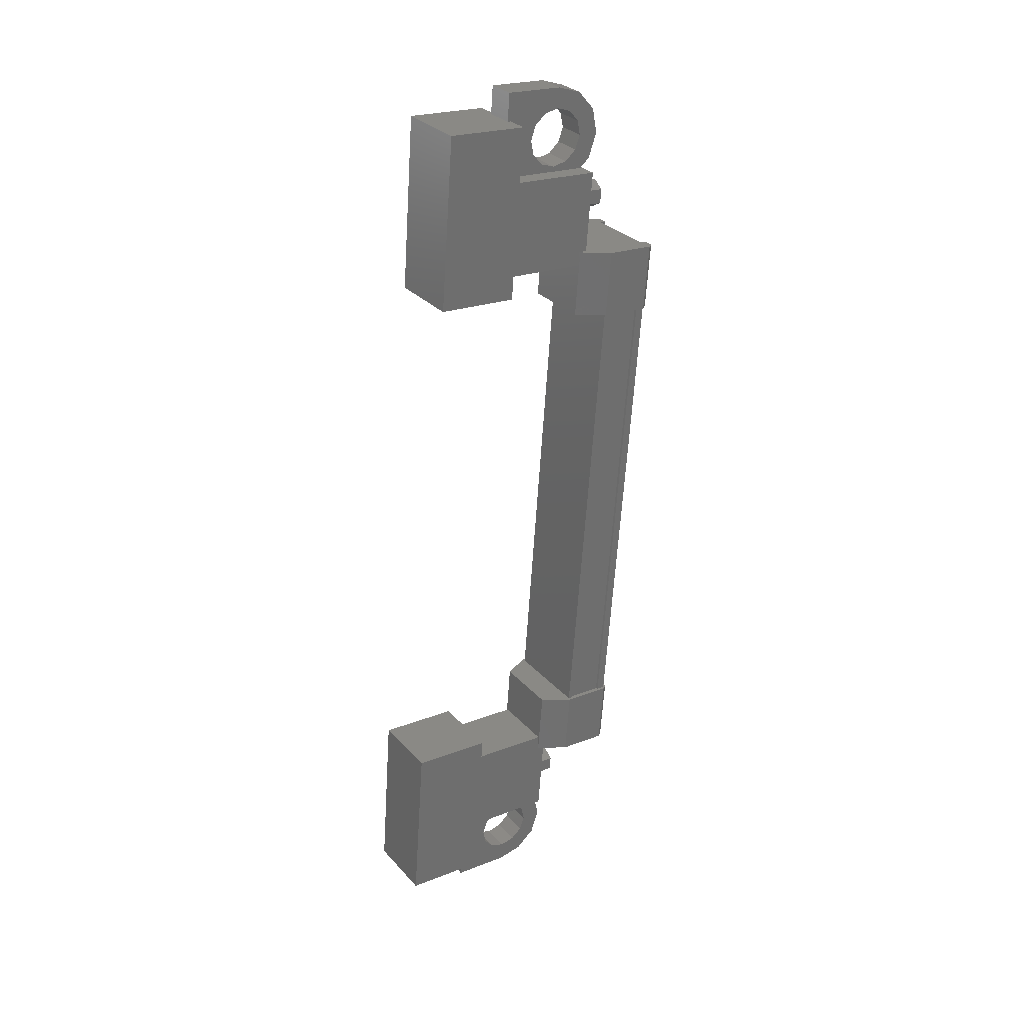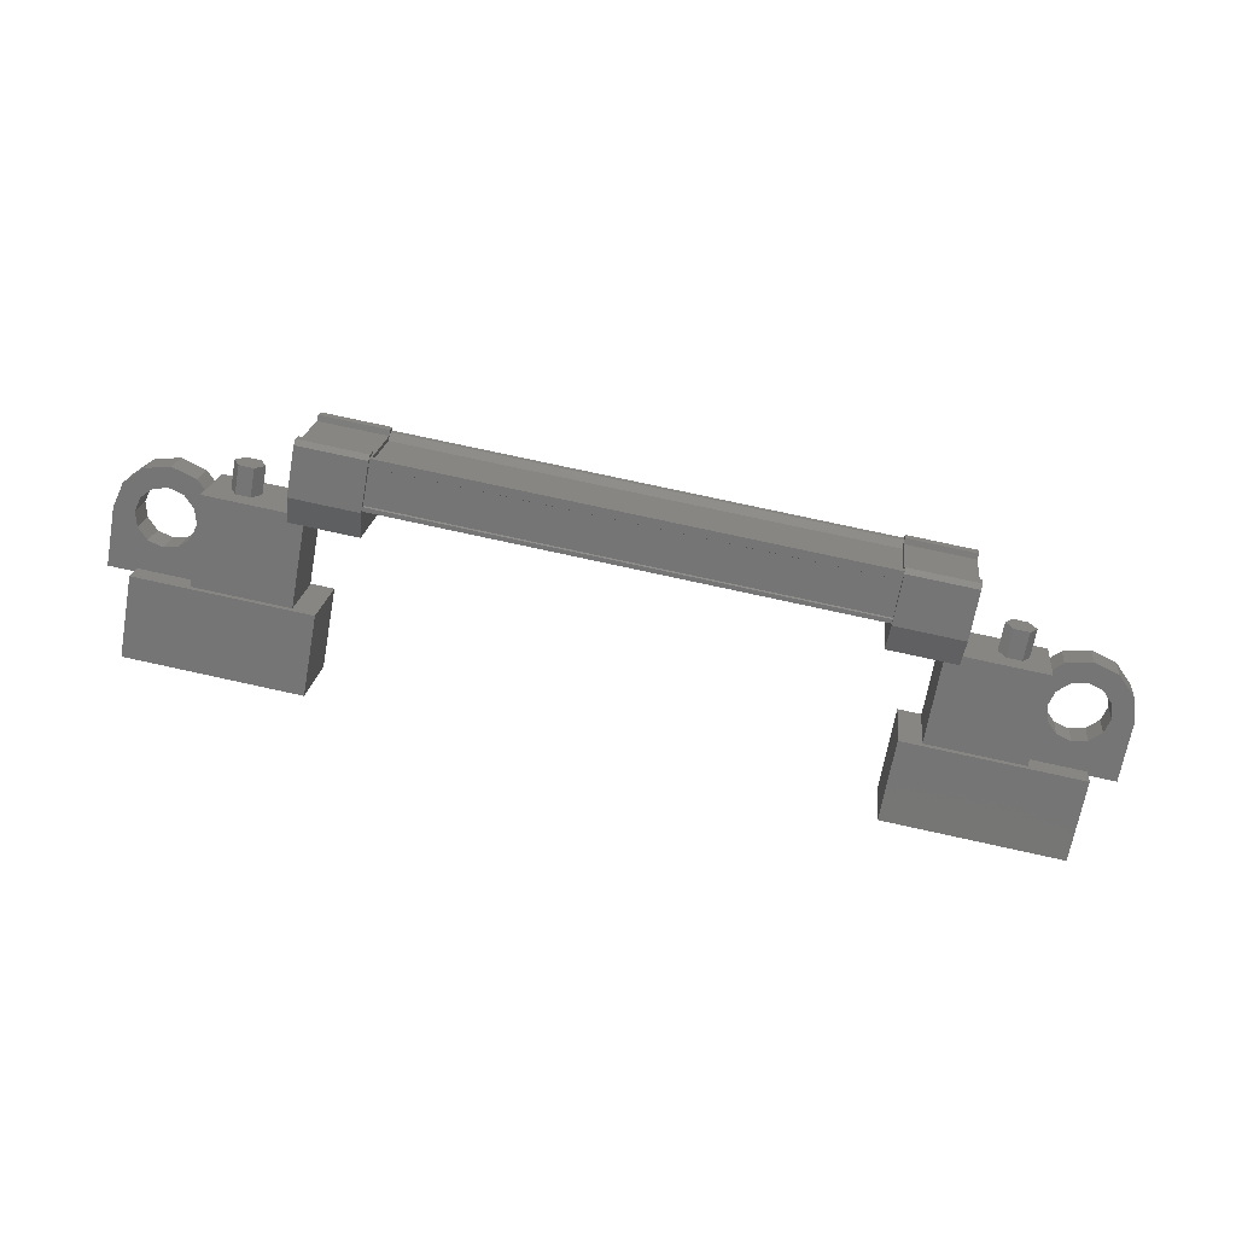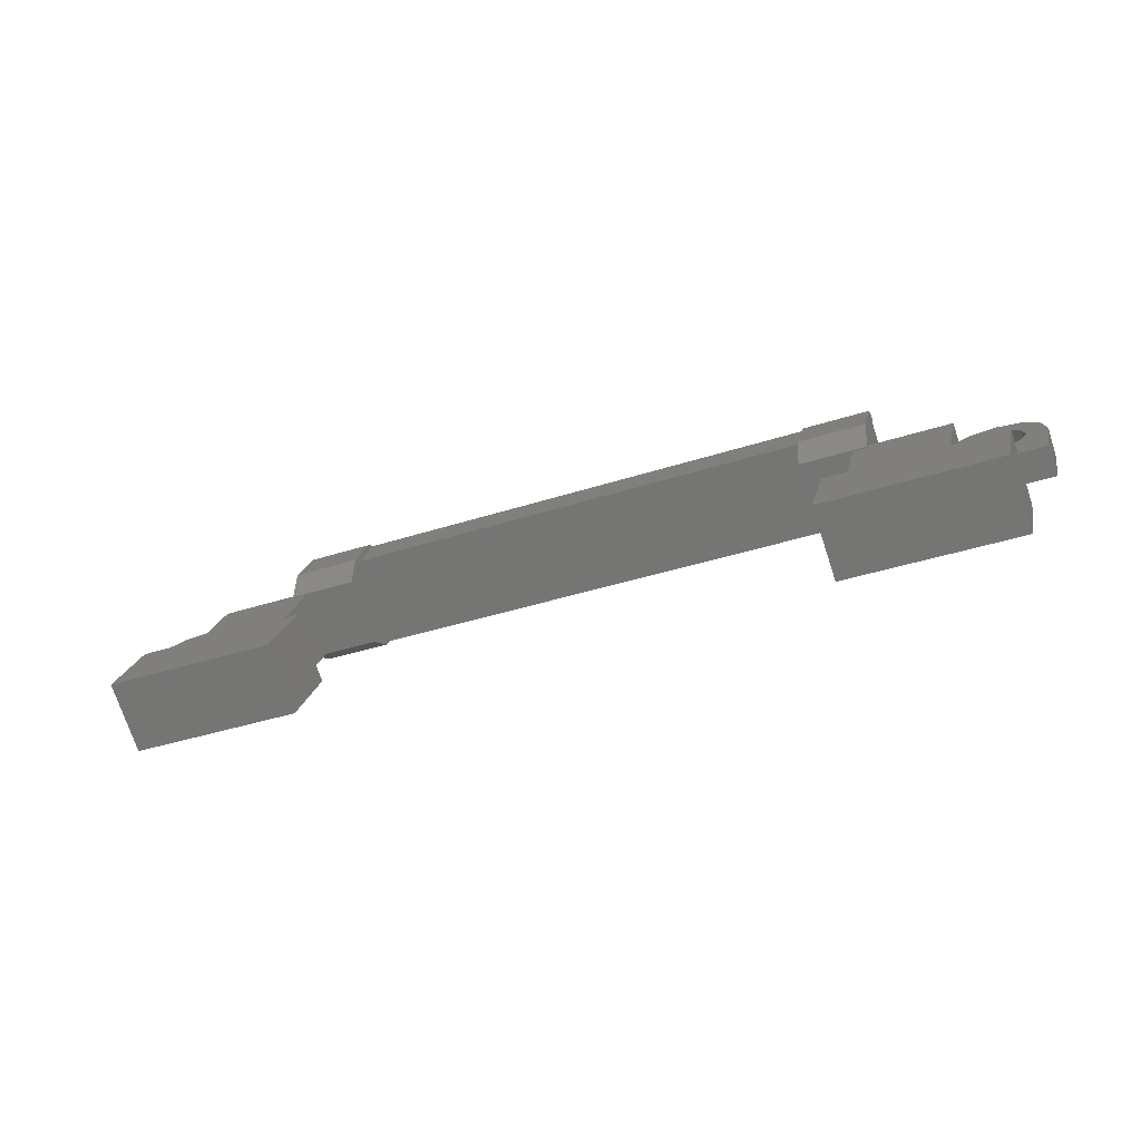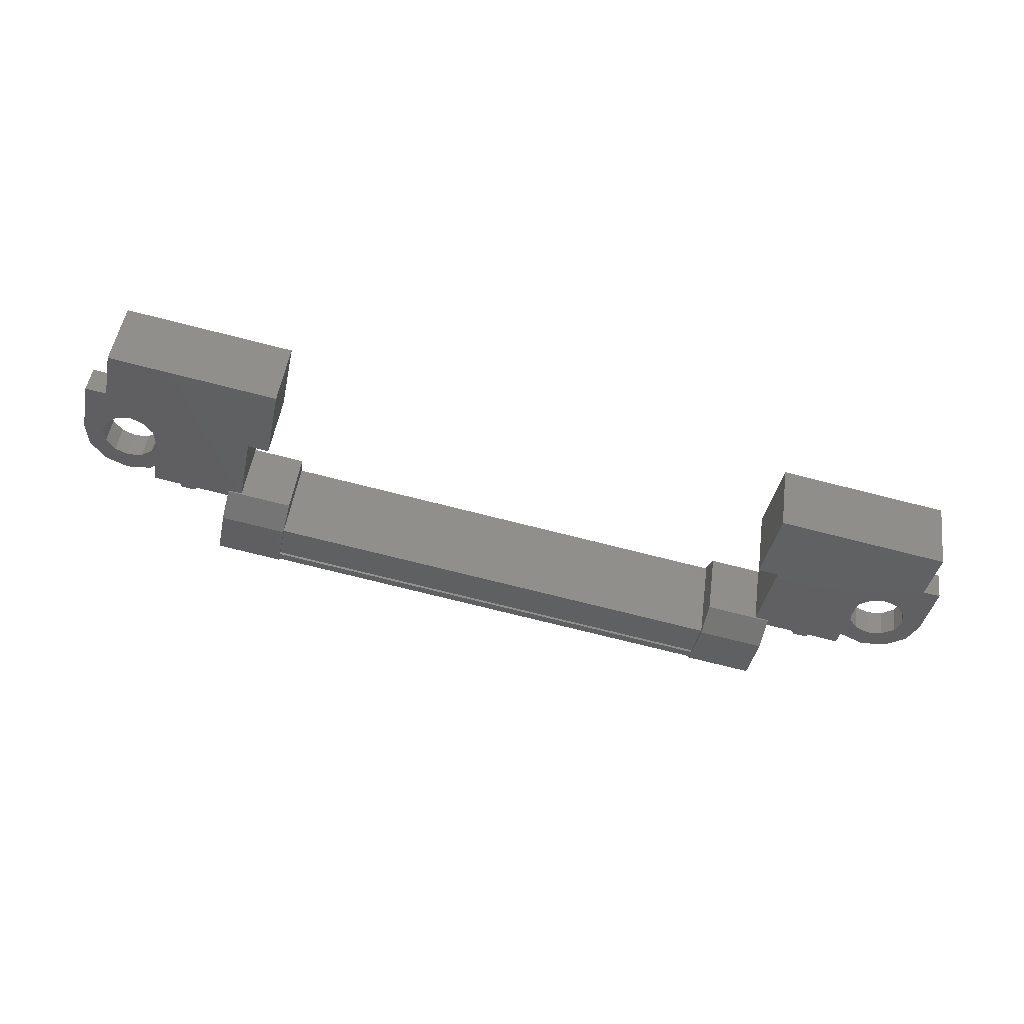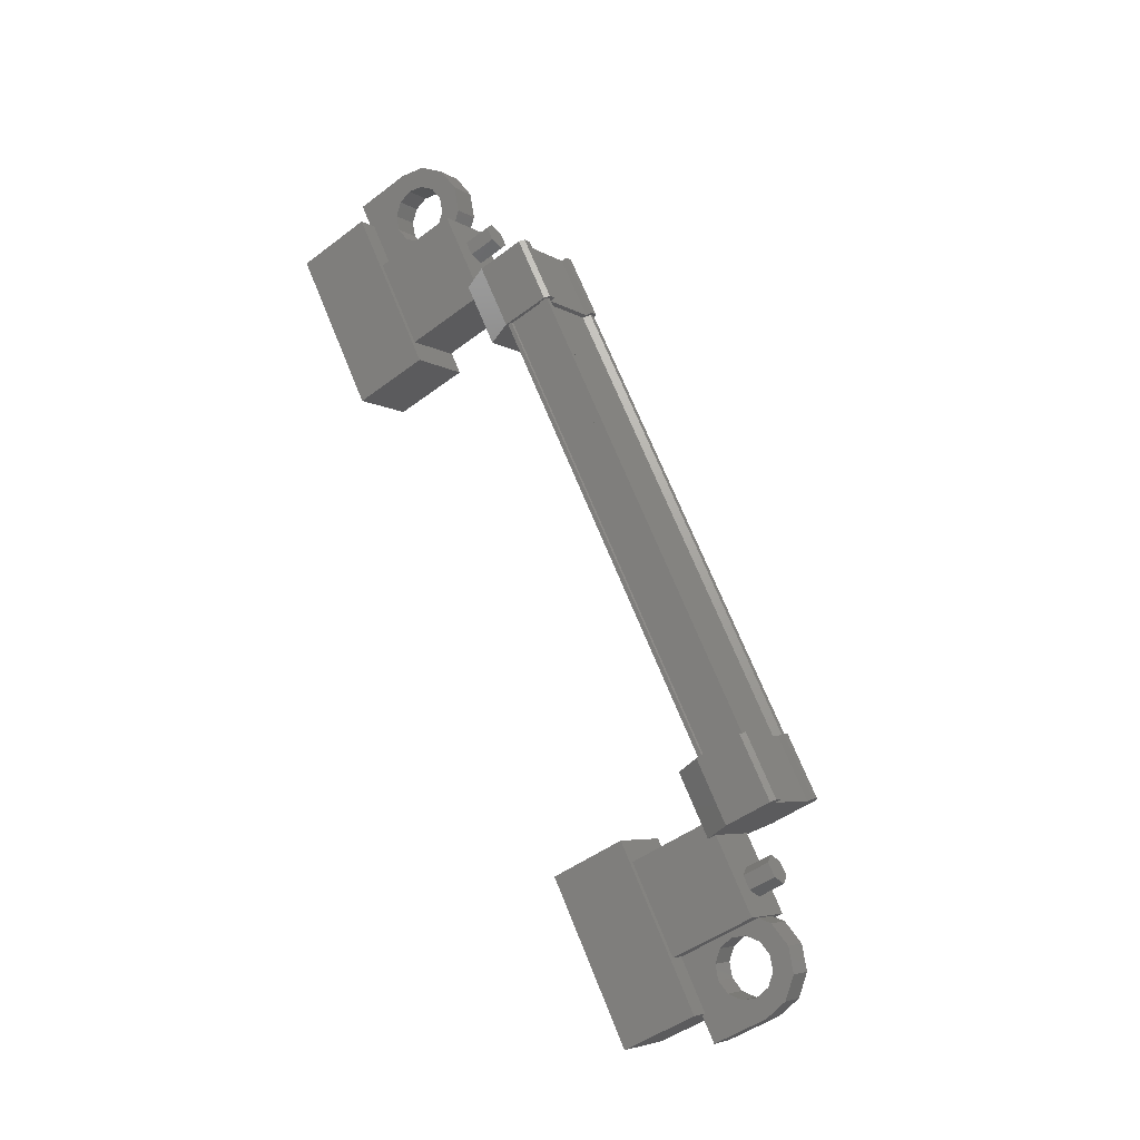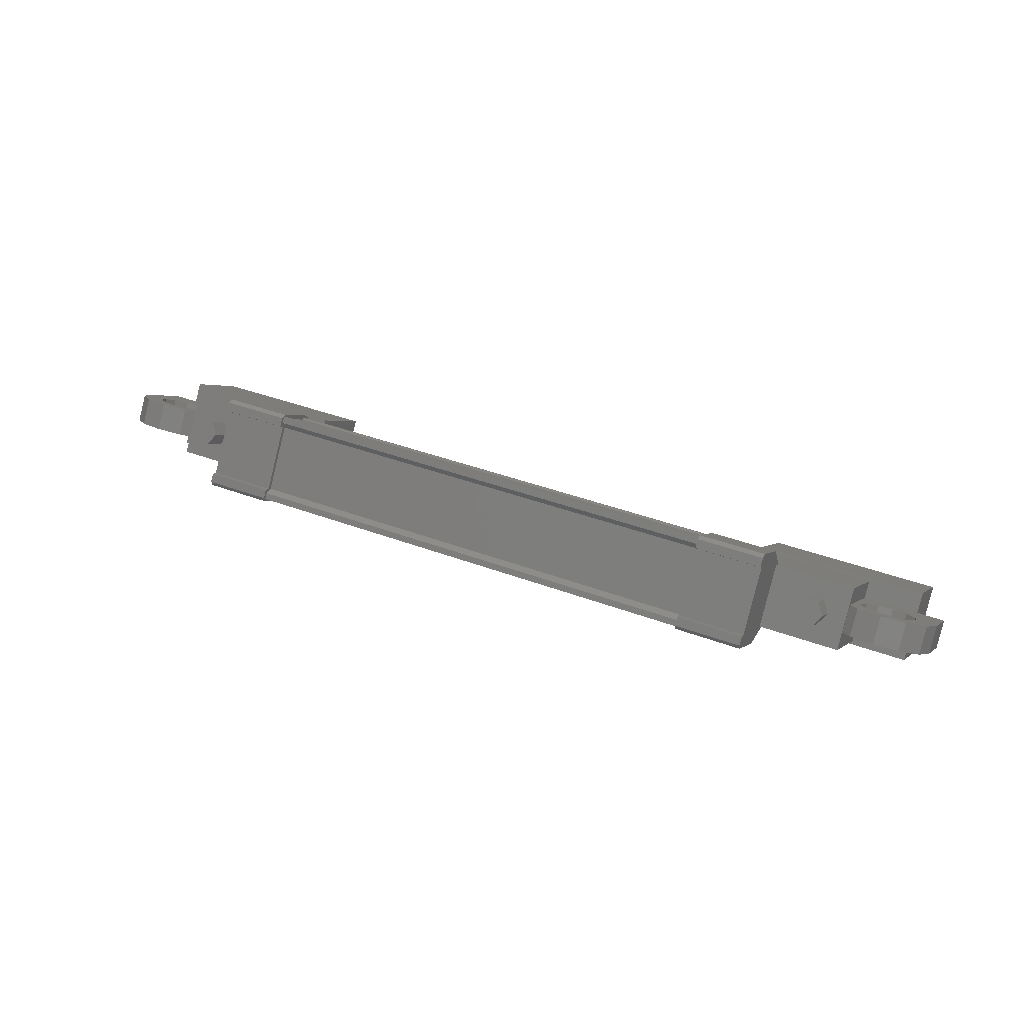
<metadata>
{"format":"stl","ext":"stl","renderer":"f3d","projection":"perspective","resolution":1024,"background":"white","views":[{"elev":-62.2,"azim":-93.6,"up":"+Y"},{"elev":77.6,"azim":-167.7,"up":"+Y"},{"elev":-38.5,"azim":22.3,"up":"+Z"},{"elev":-74.8,"azim":165.9,"up":"+Y"},{"elev":69.9,"azim":-112.0,"up":"+Y"},{"elev":38.7,"azim":25.4,"up":"+Y"}]}
</metadata>
<code>
# stl→obj: 224 verts, 392 faces
v 437.2 50.37 266.2
v 437.2 50.09 265.8
v 437.4 50.19 266.3
v 437.4 49.91 265.9
v 437.6 50.19 266.3
v 437.6 49.91 265.9
v 437.7 50.37 266.2
v 437.7 50.09 265.8
v 437.6 50.55 266.1
v 437.6 50.27 265.7
v 437.4 50.55 266.1
v 437.4 50.27 265.7
v 425.6 50.09 265.8
v 425.6 50.37 266.2
v 425.5 49.91 265.9
v 425.5 50.19 266.3
v 425.2 49.91 265.9
v 425.2 50.19 266.3
v 425.1 50.09 265.8
v 425.1 50.37 266.2
v 425.2 50.27 265.7
v 425.2 50.55 266.1
v 425.5 50.27 265.7
v 425.5 50.55 266.1
v 425.3 50.37 266.2
v 437.5 50.37 266.2
v 436 49.75 264.2
v 436 48.71 264.8
v 439 49.75 264.2
v 439 48.71 264.8
v 439 48.98 263
v 439 47.94 263.7
v 436 47.94 263.7
v 436 48.98 263
v 423.8 48.98 263
v 423.8 47.94 263.7
v 423.8 49.75 264.2
v 423.8 48.71 264.8
v 426.8 49.75 264.2
v 426.8 48.71 264.8
v 426.8 47.94 263.7
v 426.8 48.98 263
v 436.4 51.43 266.4
v 426.4 51.34 266.4
v 436.4 51.34 266.4
v 436.4 51.2 266.4
v 427.3 50.17 267.3
v 426.2 50.07 267.2
v 427.3 50.07 267.2
v 426.2 49.6 266.5
v 436.7 50.98 265.6
v 435.5 51.45 266.3
v 436.7 51.45 266.3
v 435.5 51.45 266.4
v 426.4 50.22 267
v 426.4 50.21 267.2
v 436.4 50.21 267.2
v 436.4 50.12 267.2
v 426.4 50.97 265.7
v 436.4 50.97 265.7
v 426.4 50.99 265.7
v 436.4 50.99 265.7
v 426.4 50.95 265.7
v 426.2 51.45 266.3
v 426.2 51.25 266.4
v 426.2 51.45 266.4
v 426.2 51.31 266.5
v 427.3 51.45 266.4
v 436.7 50.07 267.2
v 436.7 50.26 267.1
v 436.7 50.17 267.3
v 436.7 50.3 267.2
v 435.5 50.17 267.3
v 427.3 50.3 267.2
v 427.3 50.26 267.1
v 427.3 49.6 266.5
v 436.4 50.22 267
v 426.4 51.2 266.4
v 435.5 50.98 265.6
v 435.5 51.25 266.4
v 435.5 51.31 266.5
v 436.4 51.31 266.3
v 426.4 51.31 266.3
v 436.4 51.35 266.2
v 426.4 51.35 266.2
v 426.4 51.43 266.4
v 438.1 50.56 265.5
v 436.4 49.64 266.1
v 438.1 49.64 266.1
v 438.1 48.78 264.8
v 438.1 49.7 264.2
v 436.4 48.78 264.8
v 436.4 49.7 264.2
v 436.4 50.56 265.5
v 424.8 50.56 265.5
v 426.4 50.56 265.5
v 424.8 49.7 264.2
v 426.4 49.7 264.2
v 424.8 48.78 264.8
v 426.4 48.78 264.8
v 426.4 49.64 266.1
v 424.8 49.64 266.1
v 439.5 49.55 265.4
v 439.2 49.55 265.4
v 439.2 49.96 265.1
v 439.3 49.76 265.3
v 439.5 49.96 265.1
v 439.5 49.41 264.3
v 439.5 48.99 264.6
v 437.8 49.41 264.3
v 437.8 48.99 264.6
v 437.8 49.55 265.4
v 438.2 49.41 265.2
v 438.2 49.55 265.4
v 424.6 49.82 264.9
v 425 49.96 265.1
v 425 49.41 264.3
v 425 48.99 264.6
v 423.3 49.41 264.3
v 423.3 48.99 264.6
v 423.3 49.96 265.1
v 423.3 49.55 265.4
v 423.5 49.76 265.3
v 423.7 49.55 265.4
v 423.7 49.96 265.1
v 426.4 50.12 267.2
v 426.4 50.04 267.1
v 436.4 50.04 267.1
v 426.4 50.06 267.1
v 436.4 50.06 267.1
v 426.4 49.72 266.6
v 436.4 49.72 266.6
v 426.4 49.69 266.6
v 436.4 49.69 266.6
v 426.4 49.65 266.5
v 436.4 49.65 266.5
v 436.4 50.95 265.7
v 438.2 49.82 264.9
v 437.8 49.96 265.1
v 438.2 49.96 265.1
v 438.2 49.69 265.6
v 437.9 49.78 265.8
v 438.4 49.79 265.8
v 438.2 49.96 266
v 438.7 49.83 265.8
v 438.7 50.02 266.1
v 438.9 49.79 265.8
v 439.1 49.96 266
v 439.1 49.69 265.6
v 439.4 49.78 265.8
v 439.1 49.41 265.2
v 438.9 49.31 265.1
v 438.7 49.27 265
v 424.6 49.41 265.2
v 425 49.55 265.4
v 424.7 49.55 265.4
v 424.7 49.96 265.1
v 424.6 50.1 265.3
v 424.9 50.2 265.5
v 424.4 50.2 265.5
v 424.6 50.37 265.8
v 424.2 50.24 265.6
v 424.2 50.44 265.8
v 423.9 50.2 265.5
v 423.8 50.37 265.8
v 423.7 50.1 265.3
v 423.4 50.2 265.5
v 423.7 49.82 264.9
v 423.9 49.72 264.8
v 424.2 49.69 264.7
v 426.2 49.54 266
v 427.3 49.54 266
v 427.3 50.5 265.4
v 426.2 50.5 265.4
v 426.2 50.98 265.6
v 427.3 50.98 265.6
v 427.3 51.25 266.4
v 426.2 50.26 267.1
v 426.2 50.3 267.2
v 426.2 50.17 267.3
v 427.3 51.45 266.3
v 427.3 51.31 266.5
v 436.7 50.5 265.4
v 435.5 50.5 265.4
v 435.5 49.54 266
v 436.7 49.54 266
v 436.7 49.6 266.5
v 435.5 49.6 266.5
v 435.5 50.26 267.1
v 436.7 51.25 266.4
v 436.7 51.31 266.5
v 436.7 51.45 266.4
v 435.5 50.07 267.2
v 435.5 50.3 267.2
v 424.6 49.69 265.6
v 424.9 49.78 265.8
v 424.4 49.79 265.8
v 424.6 49.96 266
v 424.2 49.83 265.8
v 424.2 50.02 266.1
v 423.9 49.79 265.8
v 423.8 49.96 266
v 423.7 49.69 265.6
v 423.4 49.78 265.8
v 423.7 49.41 265.2
v 423.9 49.31 265.1
v 424.2 49.27 265
v 438.2 50.1 265.3
v 437.9 50.2 265.5
v 438.4 50.2 265.5
v 438.2 50.37 265.8
v 438.7 50.24 265.6
v 438.7 50.44 265.8
v 438.9 50.2 265.5
v 439.1 50.37 265.8
v 439.1 50.1 265.3
v 439.4 50.2 265.5
v 439.1 49.82 264.9
v 438.9 49.72 264.8
v 438.7 49.69 264.7
v 424.4 49.72 264.8
v 438.4 49.72 264.8
v 438.4 49.31 265.1
v 424.4 49.31 265.1
f 1 2 3
f 3 2 4
f 4 5 3
f 6 5 4
f 7 5 6
f 6 8 7
f 7 8 9
f 9 8 10
f 10 11 9
f 12 11 10
f 1 11 12
f 12 2 1
f 13 14 15
f 15 14 16
f 16 17 15
f 18 17 16
f 19 17 18
f 18 20 19
f 19 20 21
f 21 20 22
f 22 23 21
f 24 23 22
f 13 23 24
f 24 14 13
f 18 16 25
f 25 16 14
f 14 24 25
f 11 1 26
f 26 1 3
f 3 5 26
f 5 7 26
f 26 7 9
f 9 11 26
f 24 22 25
f 25 22 20
f 20 18 25
f 27 28 29
f 29 28 30
f 30 31 29
f 32 31 30
f 33 31 32
f 32 28 33
f 33 28 34
f 34 28 27
f 27 31 34
f 29 31 27
f 35 36 37
f 37 36 38
f 38 39 37
f 40 39 38
f 41 39 40
f 40 36 41
f 41 36 42
f 42 36 35
f 35 39 42
f 37 39 35
f 40 38 36
f 30 28 32
f 41 42 39
f 33 34 31
f 43 44 45
f 45 44 46
f 47 48 49
f 49 48 50
f 51 52 53
f 53 52 54
f 55 56 57
f 57 56 58
f 59 60 61
f 61 60 62
f 62 63 61
f 64 65 66
f 66 65 67
f 67 68 66
f 69 70 71
f 71 70 72
f 72 73 71
f 74 47 75
f 75 47 49
f 49 76 75
f 50 76 49
f 57 77 55
f 55 77 46
f 46 78 55
f 44 78 46
f 51 79 52
f 52 79 80
f 80 54 52
f 81 54 80
f 82 83 84
f 84 83 85
f 85 43 84
f 86 43 85
f 44 43 86
f 87 88 89
f 89 88 90
f 90 91 89
f 92 91 90
f 93 91 92
f 92 88 93
f 93 88 94
f 94 88 87
f 87 91 94
f 89 91 87
f 95 96 97
f 97 96 98
f 98 99 97
f 100 99 98
f 101 99 100
f 100 96 101
f 101 96 102
f 102 96 95
f 95 99 102
f 97 99 95
f 103 104 105
f 105 104 106
f 106 107 105
f 103 107 106
f 108 107 103
f 103 109 108
f 108 109 110
f 110 109 111
f 111 112 110
f 113 112 111
f 114 112 113
f 115 116 117
f 117 116 118
f 118 119 117
f 120 119 118
f 121 119 120
f 120 122 121
f 121 122 123
f 123 122 124
f 124 125 123
f 121 125 124
f 123 125 121
f 56 126 58
f 58 126 127
f 127 128 58
f 129 128 127
f 130 128 129
f 129 131 130
f 130 131 132
f 132 131 133
f 133 134 132
f 135 134 133
f 136 134 135
f 135 63 136
f 136 63 137
f 137 63 62
f 138 110 139
f 139 110 112
f 112 140 139
f 114 140 112
f 112 140 114
f 114 141 112
f 112 141 142
f 142 141 143
f 143 144 142
f 145 144 143
f 146 144 145
f 145 147 146
f 146 147 148
f 148 147 149
f 149 150 148
f 104 150 149
f 103 150 104
f 104 151 103
f 103 151 109
f 109 151 152
f 152 153 109
f 154 118 155
f 155 118 116
f 116 156 155
f 157 156 116
f 116 156 157
f 157 158 116
f 116 158 159
f 159 158 160
f 160 161 159
f 162 161 160
f 163 161 162
f 162 164 163
f 163 164 165
f 165 164 166
f 166 167 165
f 125 167 166
f 121 167 125
f 125 168 121
f 121 168 119
f 119 168 169
f 169 170 119
f 50 171 76
f 76 171 172
f 172 173 76
f 171 173 172
f 174 173 171
f 171 175 174
f 174 175 173
f 173 175 176
f 176 76 173
f 177 76 176
f 75 76 177
f 177 178 75
f 75 178 74
f 74 178 179
f 179 47 74
f 180 47 179
f 48 47 180
f 180 178 48
f 48 178 50
f 50 178 65
f 65 175 50
f 64 175 65
f 176 175 64
f 64 181 176
f 176 181 177
f 177 181 68
f 68 182 177
f 67 182 68
f 177 182 67
f 67 65 177
f 177 65 178
f 51 183 79
f 79 183 184
f 184 185 79
f 183 185 184
f 186 185 183
f 183 187 186
f 186 187 185
f 185 187 188
f 188 79 185
f 189 79 188
f 80 79 189
f 189 190 80
f 80 190 81
f 81 190 191
f 191 54 81
f 192 54 191
f 53 54 192
f 192 190 53
f 53 190 51
f 51 190 70
f 70 187 51
f 69 187 70
f 188 187 69
f 69 193 188
f 188 193 189
f 189 193 73
f 73 194 189
f 72 194 73
f 189 194 72
f 72 70 189
f 189 70 190
f 156 155 195
f 195 155 196
f 196 197 195
f 198 197 196
f 199 197 198
f 198 200 199
f 199 200 201
f 201 200 202
f 202 203 201
f 204 203 202
f 124 203 204
f 204 122 124
f 124 122 205
f 205 122 120
f 120 206 205
f 207 206 120
f 140 139 208
f 208 139 209
f 209 210 208
f 211 210 209
f 212 210 211
f 211 213 212
f 212 213 214
f 214 213 215
f 215 216 214
f 217 216 215
f 105 216 217
f 217 107 105
f 105 107 218
f 218 107 108
f 108 219 218
f 220 219 108
f 119 170 117
f 117 170 221
f 221 115 117
f 138 222 110
f 110 222 220
f 220 108 110
f 109 153 111
f 111 153 223
f 223 113 111
f 154 224 118
f 118 224 207
f 207 120 118
f 69 71 193
f 193 71 73
f 59 83 60
f 60 83 82
f 68 181 66
f 66 181 64
f 104 103 106
f 51 187 183
f 139 140 138
f 157 116 115
f 103 105 107
f 101 102 99
f 93 94 91
f 121 124 122
f 180 179 178
f 140 112 139
f 50 175 171
f 192 191 190
f 88 92 90
f 100 98 96
f 156 116 155
f 155 156 154
f 224 115 221
f 224 221 207
f 207 221 170
f 170 206 207
f 169 206 170
f 205 206 169
f 169 168 205
f 205 168 124
f 104 105 151
f 151 105 218
f 218 152 151
f 219 152 218
f 153 152 219
f 219 220 153
f 153 220 223
f 223 220 222
f 222 113 223
f 155 116 196
f 196 116 159
f 159 198 196
f 161 198 159
f 200 198 161
f 161 163 200
f 200 163 202
f 202 163 165
f 165 204 202
f 167 204 165
f 122 204 167
f 167 121 122
f 103 107 150
f 150 107 217
f 217 148 150
f 215 148 217
f 146 148 215
f 215 213 146
f 146 213 144
f 144 213 211
f 211 142 144
f 209 142 211
f 112 142 209
f 209 139 112
f 222 138 113
f 113 138 140
f 140 114 113
f 208 114 140
f 141 114 208
f 208 210 141
f 141 210 143
f 143 210 212
f 212 145 143
f 214 145 212
f 147 145 214
f 214 216 147
f 147 216 149
f 149 216 105
f 105 104 149
f 224 154 115
f 115 154 156
f 156 157 115
f 195 157 156
f 158 157 195
f 195 197 158
f 158 197 160
f 160 197 199
f 199 162 160
f 201 162 199
f 164 162 201
f 201 203 164
f 164 203 166
f 166 203 124
f 124 125 166
f 168 125 124

</code>
